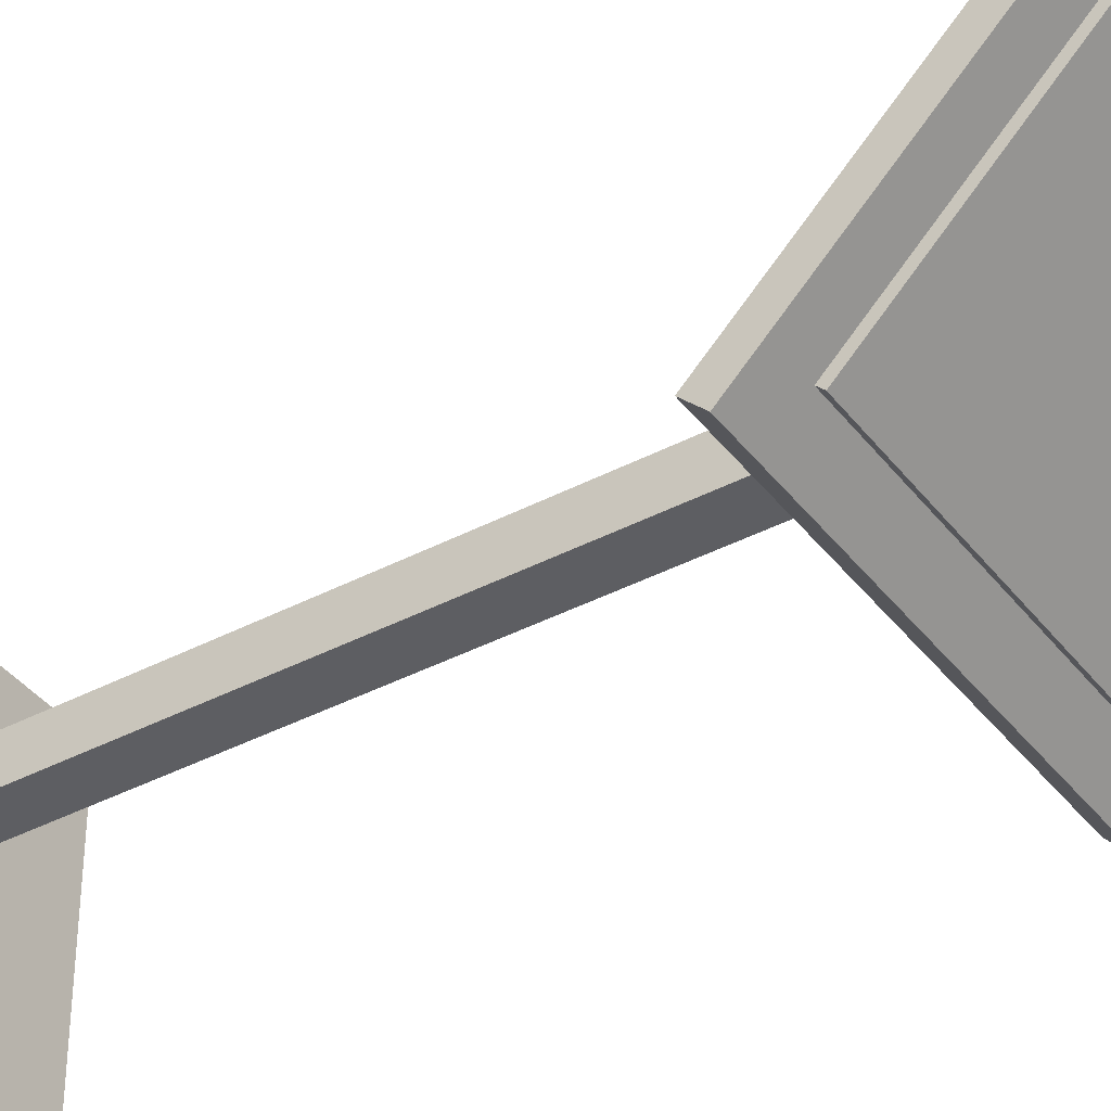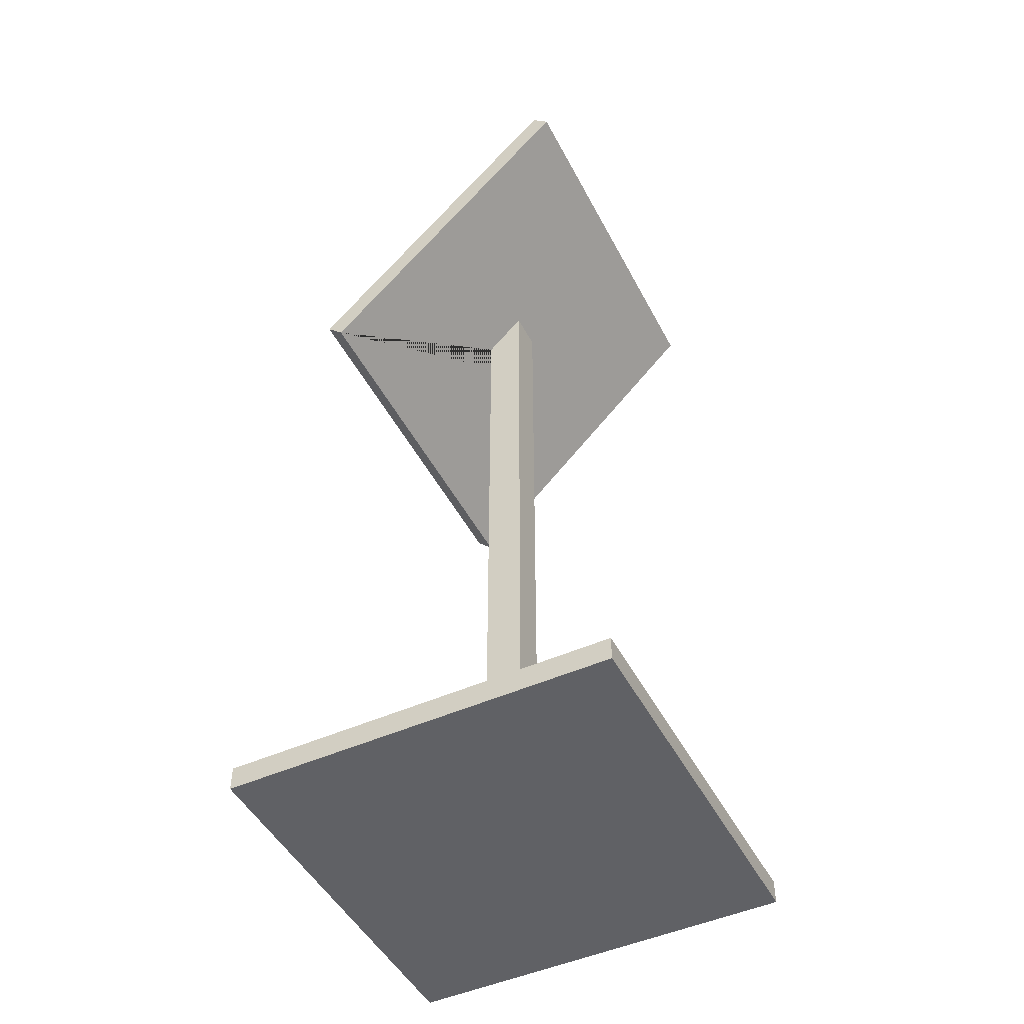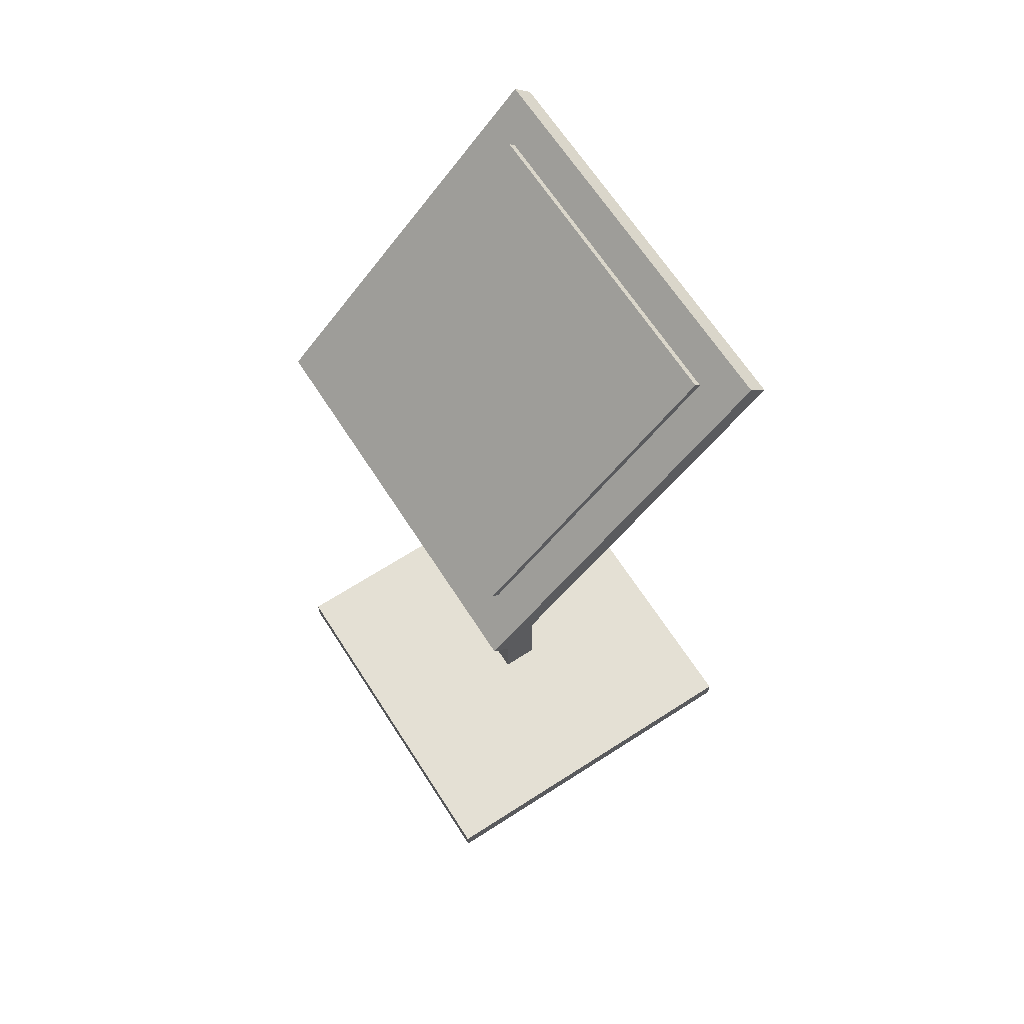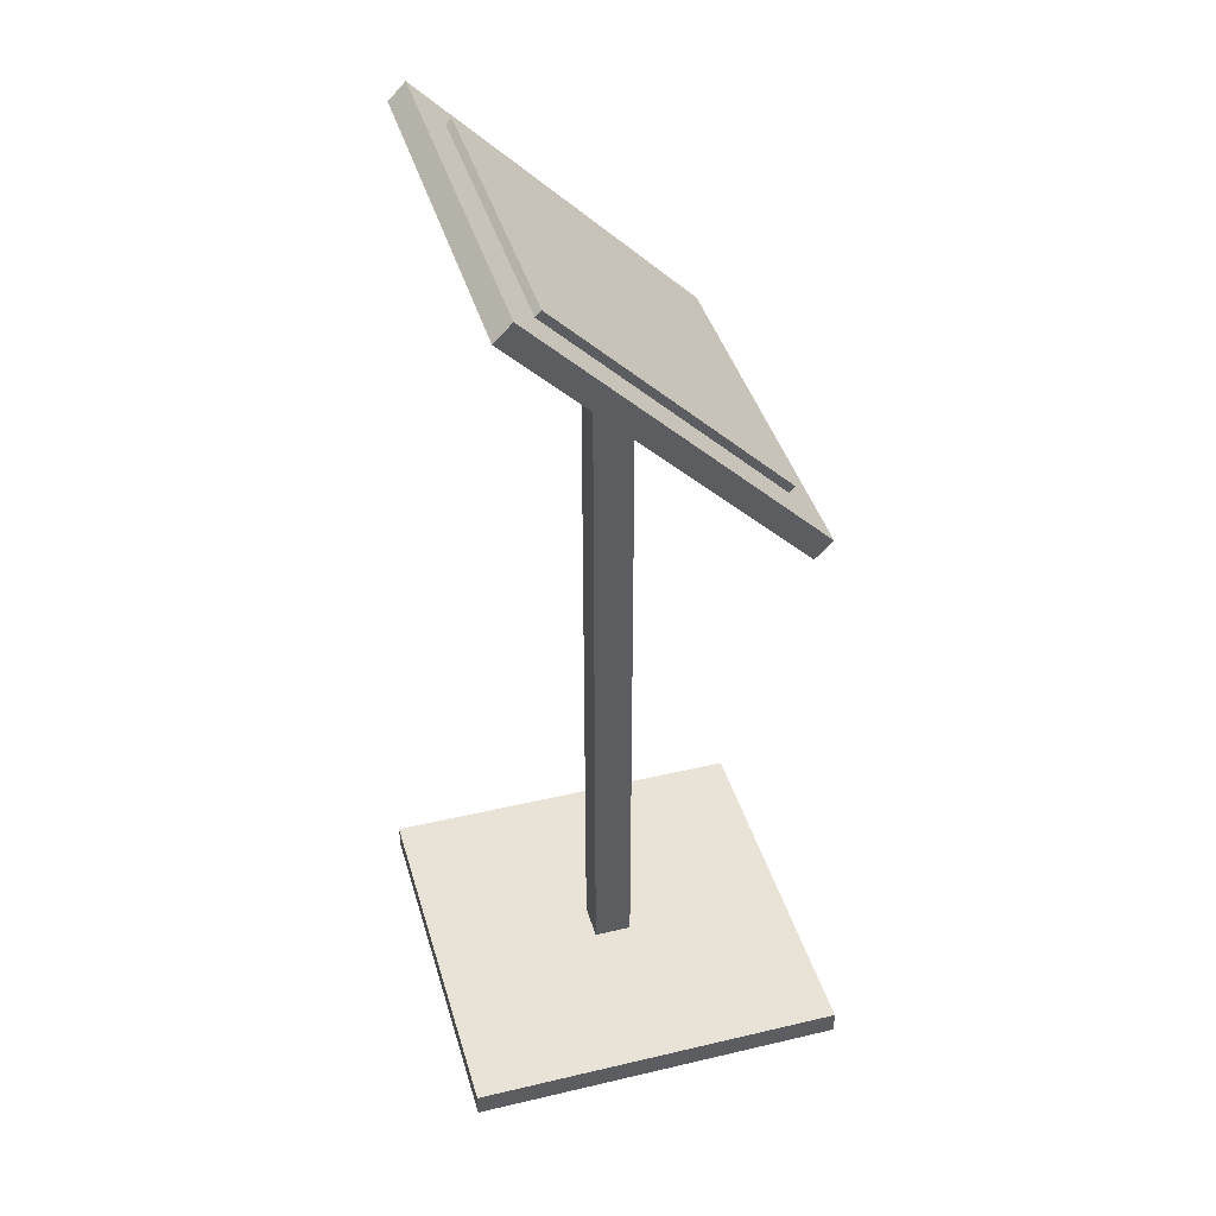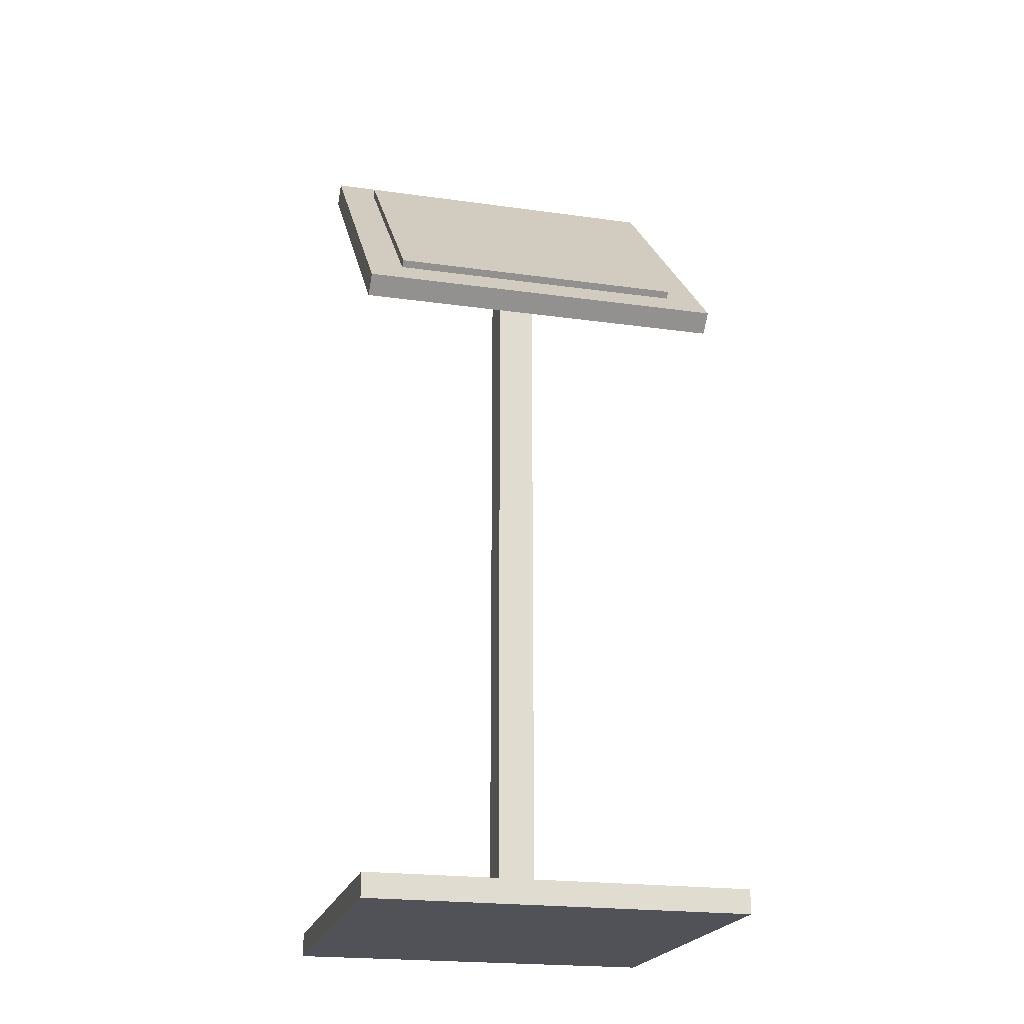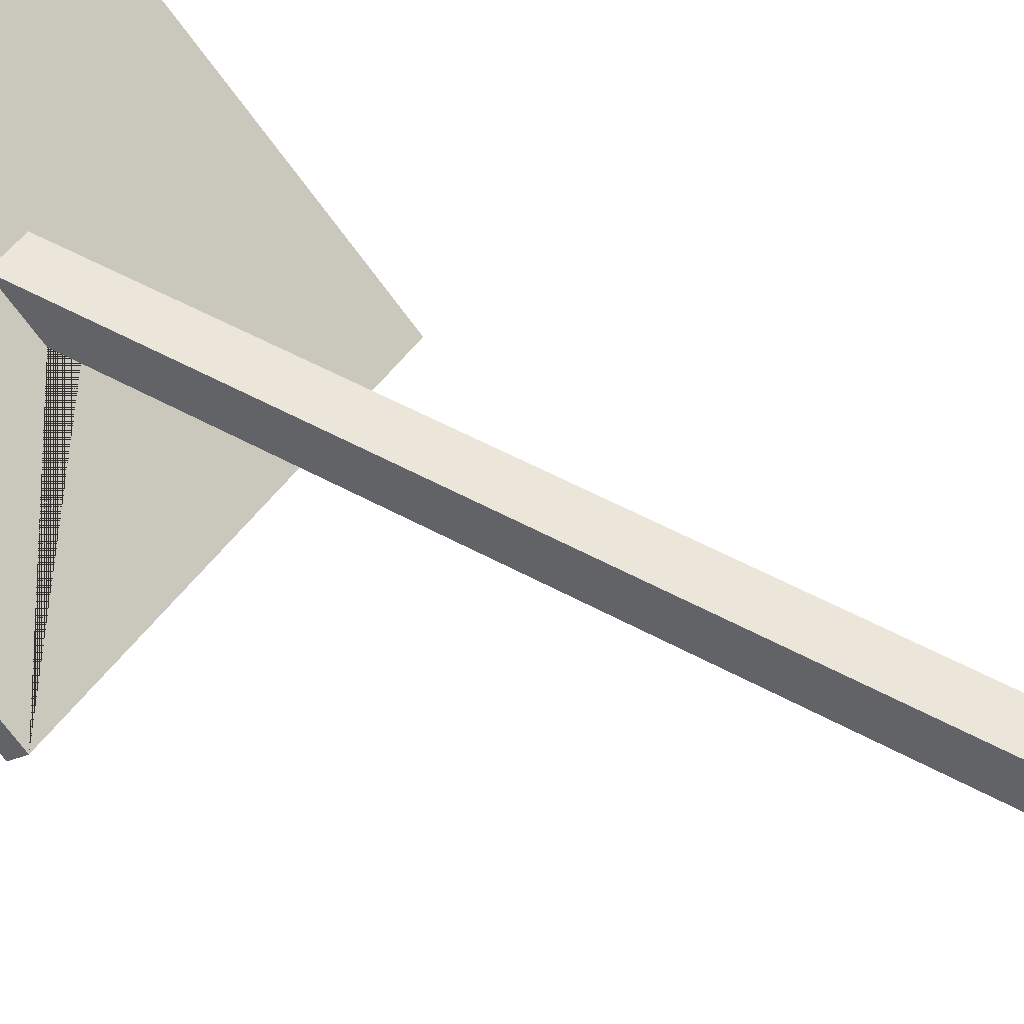
<metadata>
{"format":"obj","ext":"obj","renderer":"f3d","projection":"perspective","resolution":1024,"background":"white","views":[{"elev":-39.1,"azim":123.4,"up":"+Z"},{"elev":-48.2,"azim":-63.3,"up":"+Y"},{"elev":66.2,"azim":-122.8,"up":"+Y"},{"elev":41.4,"azim":74.1,"up":"+Y"},{"elev":-21.5,"azim":166.1,"up":"+Y"},{"elev":46.8,"azim":-57.2,"up":"+Z"}]}
</metadata>
<code>
o Cube.001
v -0.8 4.696 0.5898
v -0.8 4.785 0.5009
v -0.8 3.565 -0.5416
v -0.8 3.654 -0.6305
v 0.8 4.696 0.5898
v 0.8 4.785 0.5009
v 0.8 3.565 -0.5416
v 0.8 3.654 -0.6305
f 1 2 4 3
f 3 4 8 7
f 7 8 6 5
f 5 6 2 1
f 3 7 5 1
f 8 4 2 6
o Cube.002
v -1 4.799 0.7516
v -1 -0.06285 1
v -1 0.06285 1
v -0.1 0.06483 0.1
v -1 4.888 0.6627
v -1 -0.06285 -1
v -1 3.385 -0.6627
v -1 0.06285 -1
v 1 -0.06285 1
v -0.1 0.06483 -0.1
v 1 0.06285 1
v -1 3.474 -0.7516
v 0.1 0.06483 0.1
v 1 -0.06285 -1
v 1 4.799 0.7516
v 1 0.06285 -1
v 1 4.888 0.6627
v 0.1 0.06483 -0.1
v 1 3.385 -0.6627
v 1 3.474 -0.7516
v -0.1 3.948 -0.1
v 0.1 4.148 0.1
v 0.1 3.948 -0.1
v -0.1 4.148 0.1
f 9 13 20 15
f 15 20 28 27
f 27 28 25 23
f 23 25 13 9
f 29 15 27 31
f 31 27 23 9 15 29 32 30
f 28 20 13 25
f 10 11 16 14
f 14 16 24 22
f 22 24 19 17
f 17 19 11 10
f 14 22 17 10
f 24 16 11 19
f 18 12 32 29
f 26 18 29 31
f 21 26 31 30
f 32 12 21 30
f 18 26 21 12

</code>
